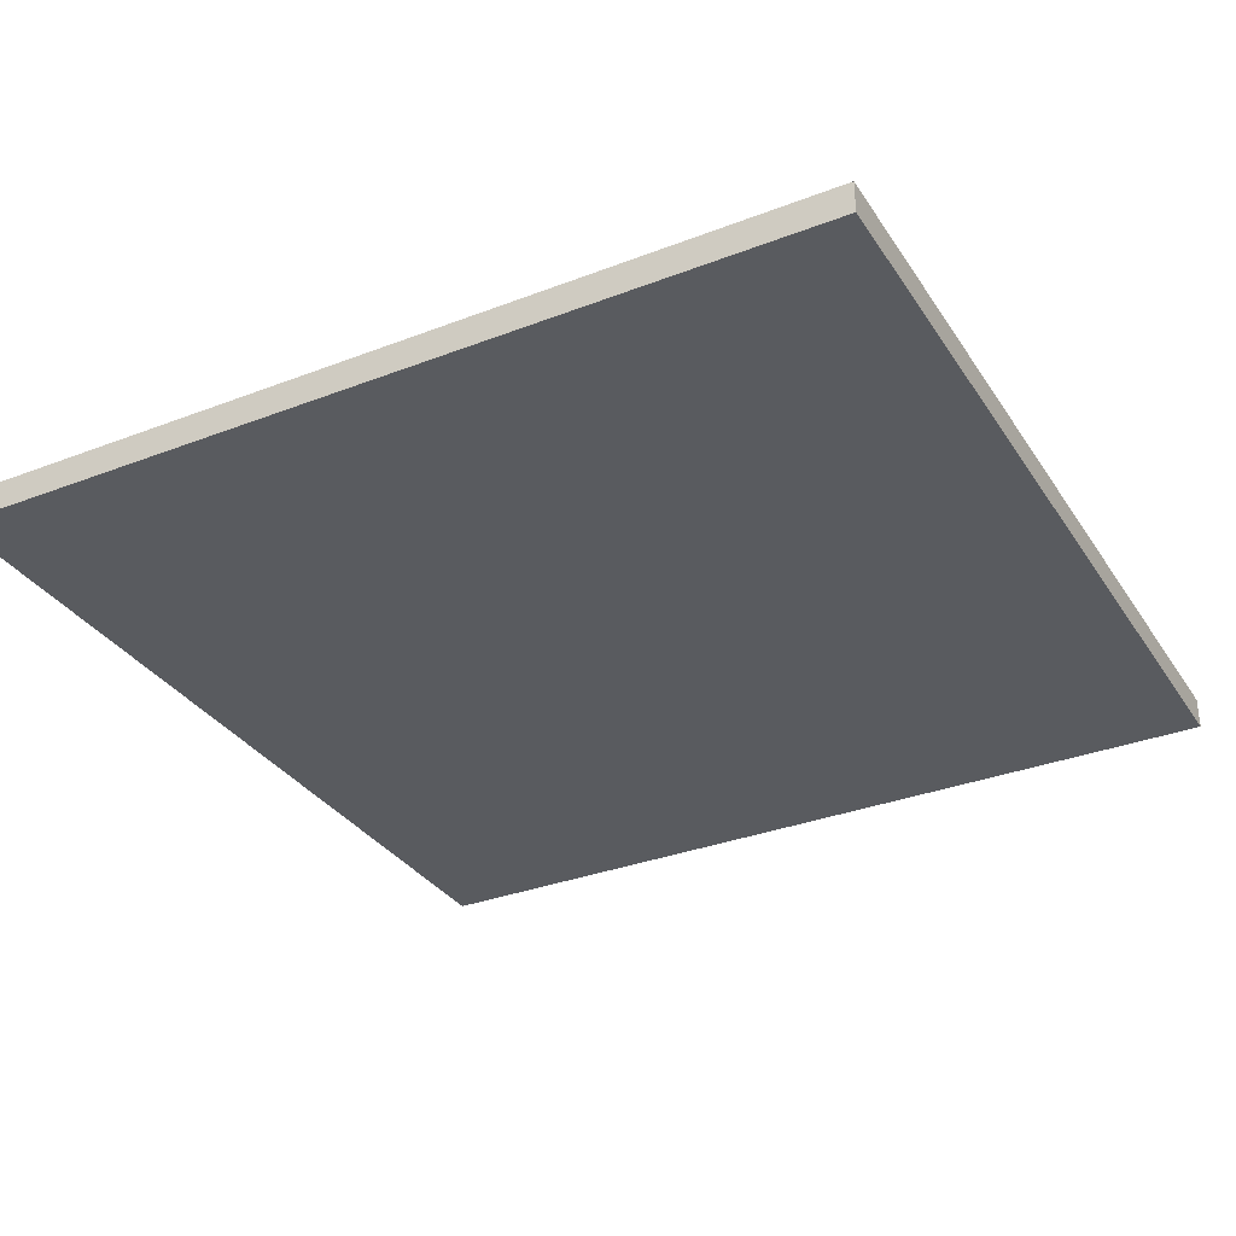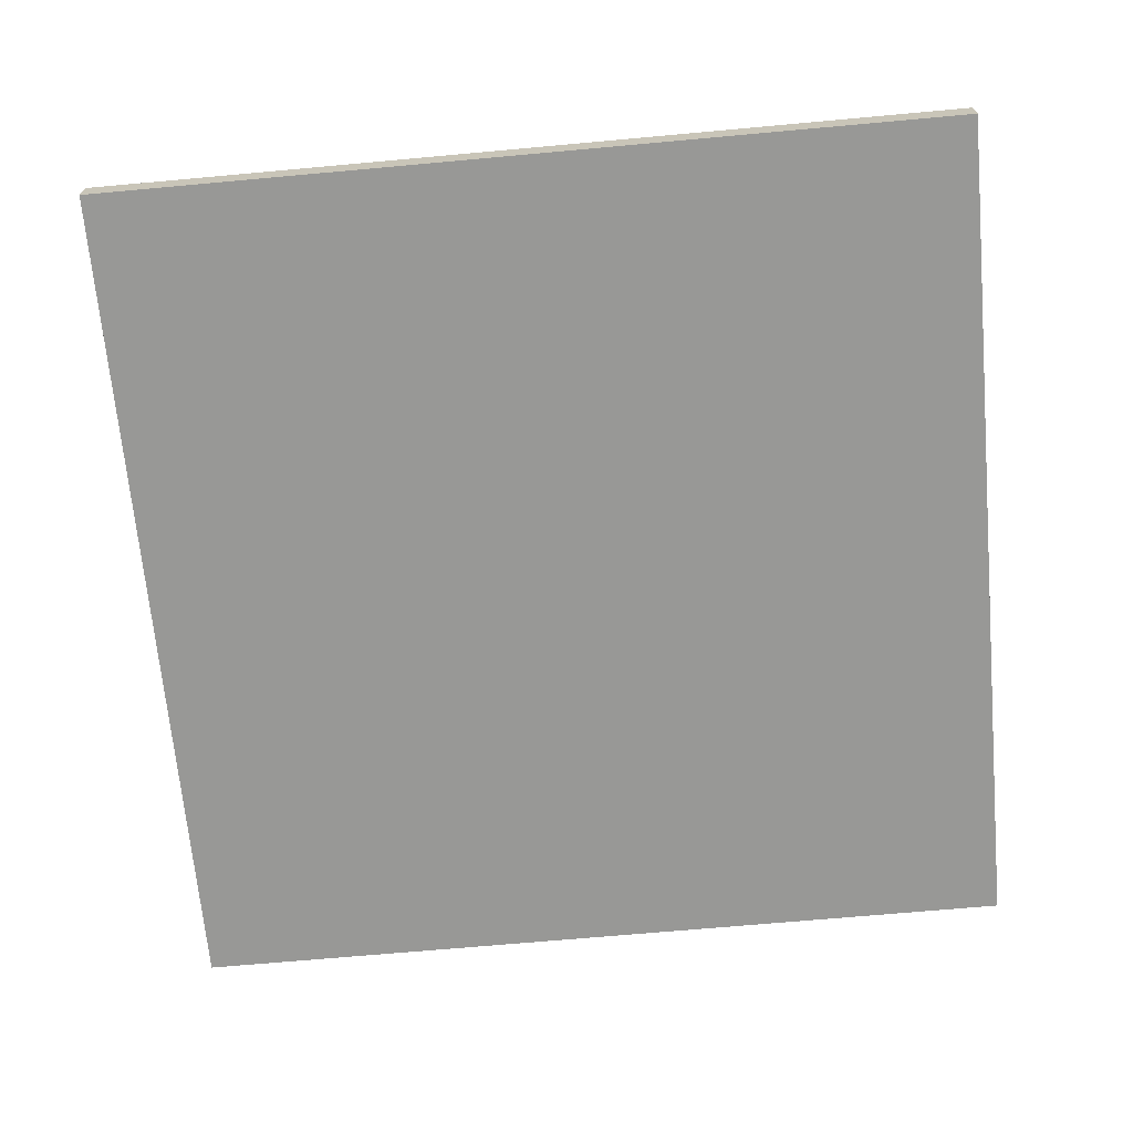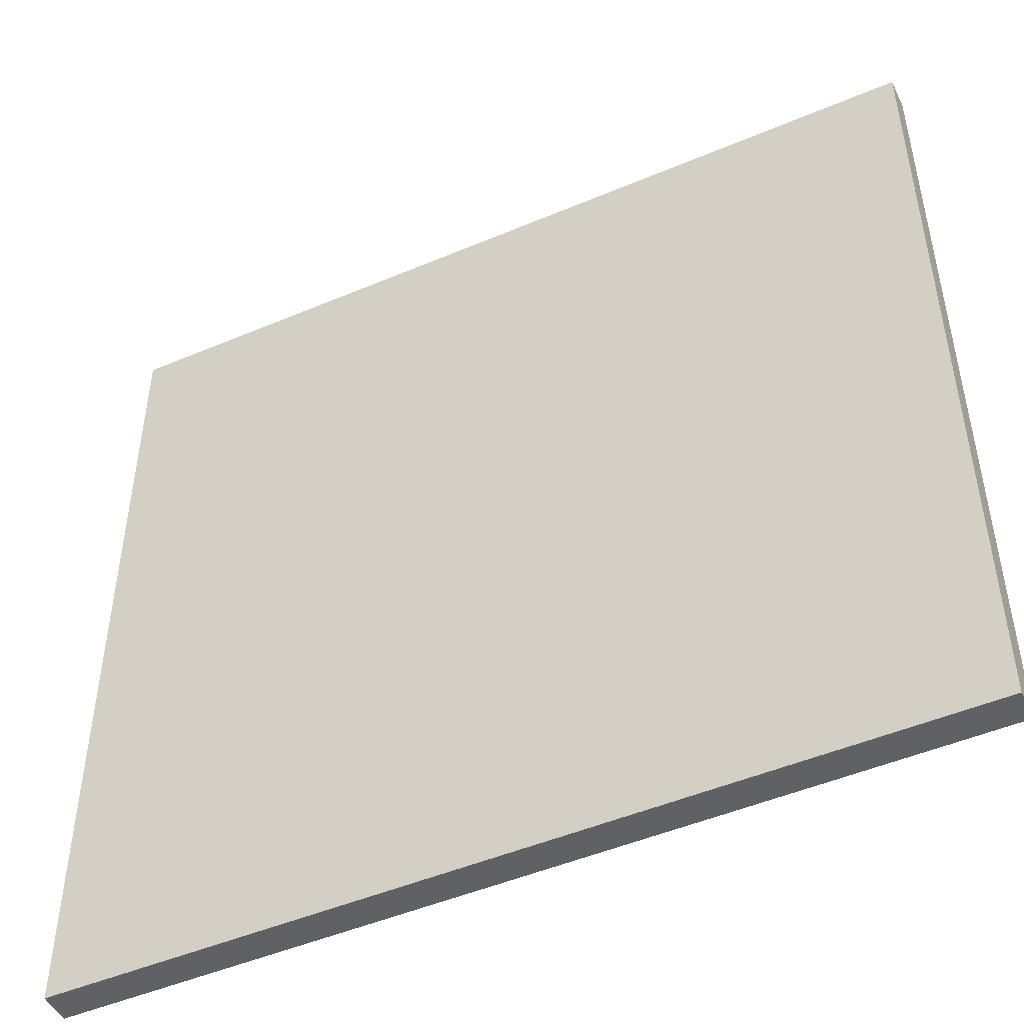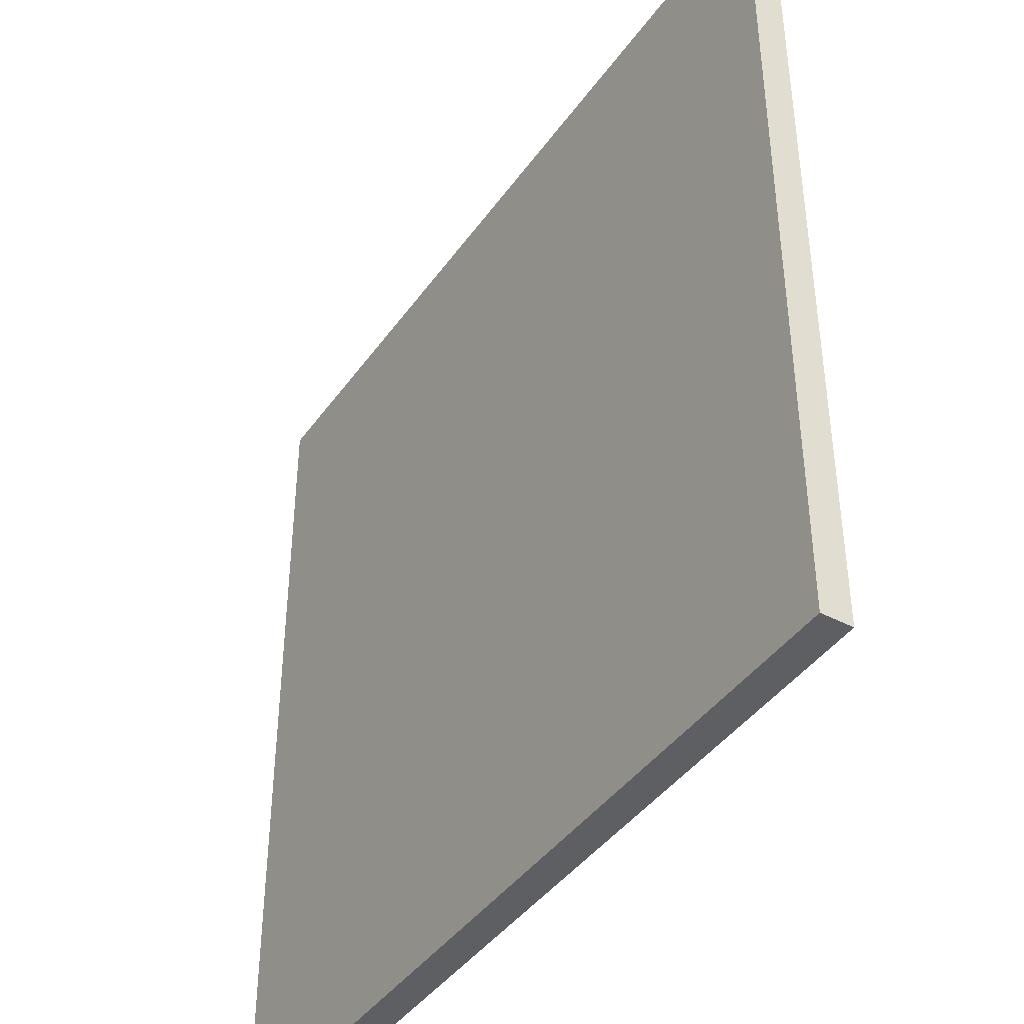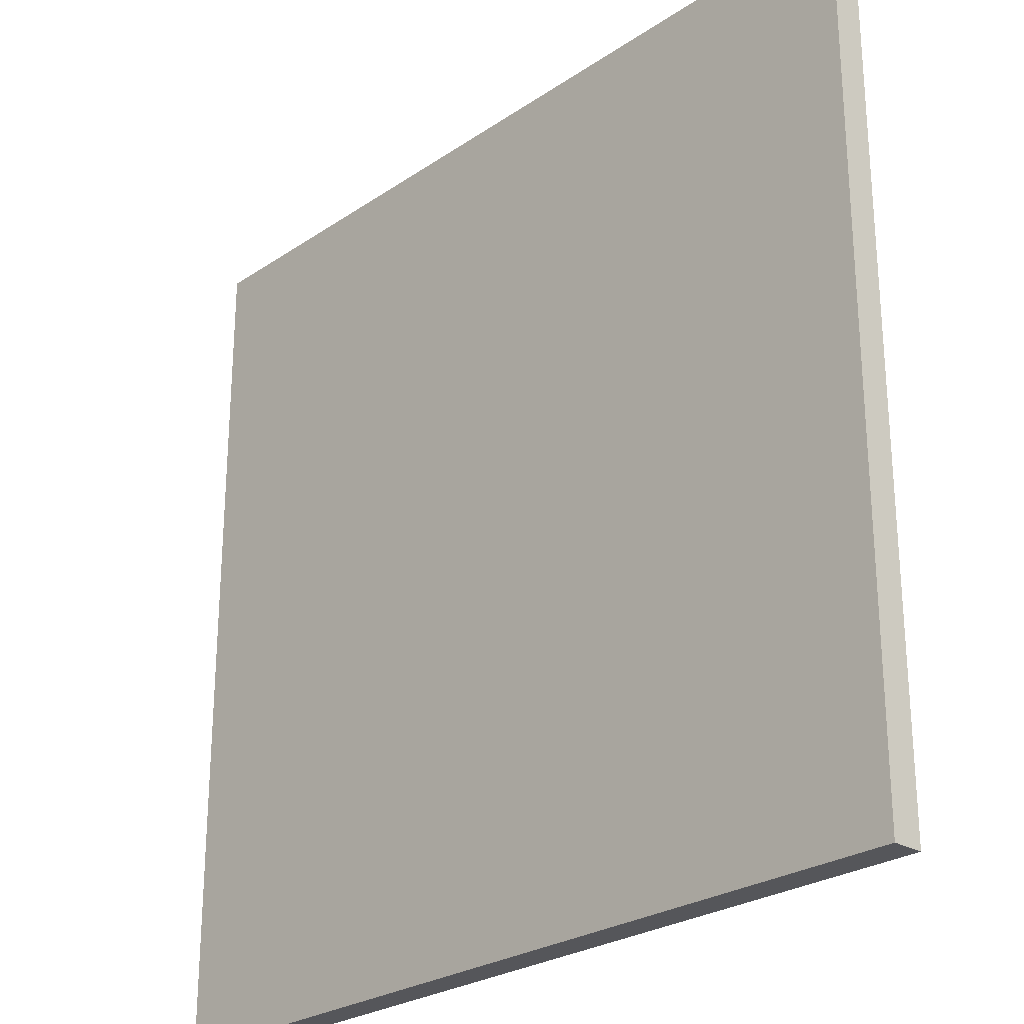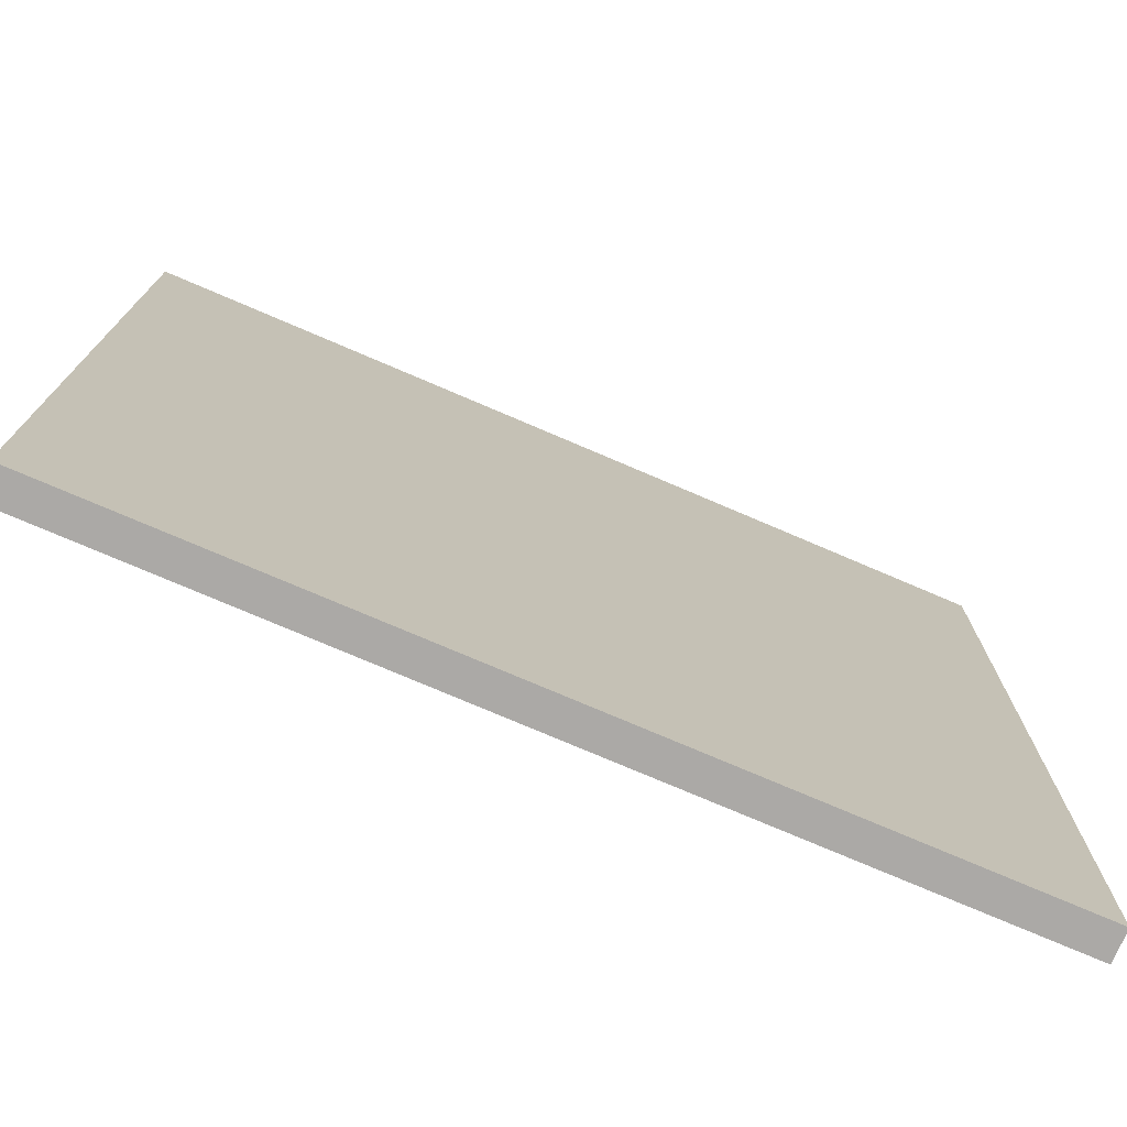
<metadata>
{"format":"obj","ext":"obj","renderer":"f3d","projection":"perspective","resolution":1024,"background":"white","views":[{"elev":-32.7,"azim":-151.9,"up":"+Y"},{"elev":-68.4,"azim":-84.8,"up":"+Y"},{"elev":-48.7,"azim":25.3,"up":"+Z"},{"elev":-42.0,"azim":57.6,"up":"+Z"},{"elev":-26.0,"azim":46.8,"up":"+Z"},{"elev":-75.5,"azim":156.8,"up":"+Z"}]}
</metadata>
<code>
o Cube_Cube.001
v -7 -0.25 7
v -7 0.25 7
v -7 -0.25 -7
v -7 0.25 -7
v 7 -0.25 7
v 7 0.25 7
v 7 -0.25 -7
v 7 0.25 -7
f 1 2 4 3
f 3 4 8 7
f 7 8 6 5
f 5 6 2 1
f 3 7 5 1
f 8 4 2 6

</code>
